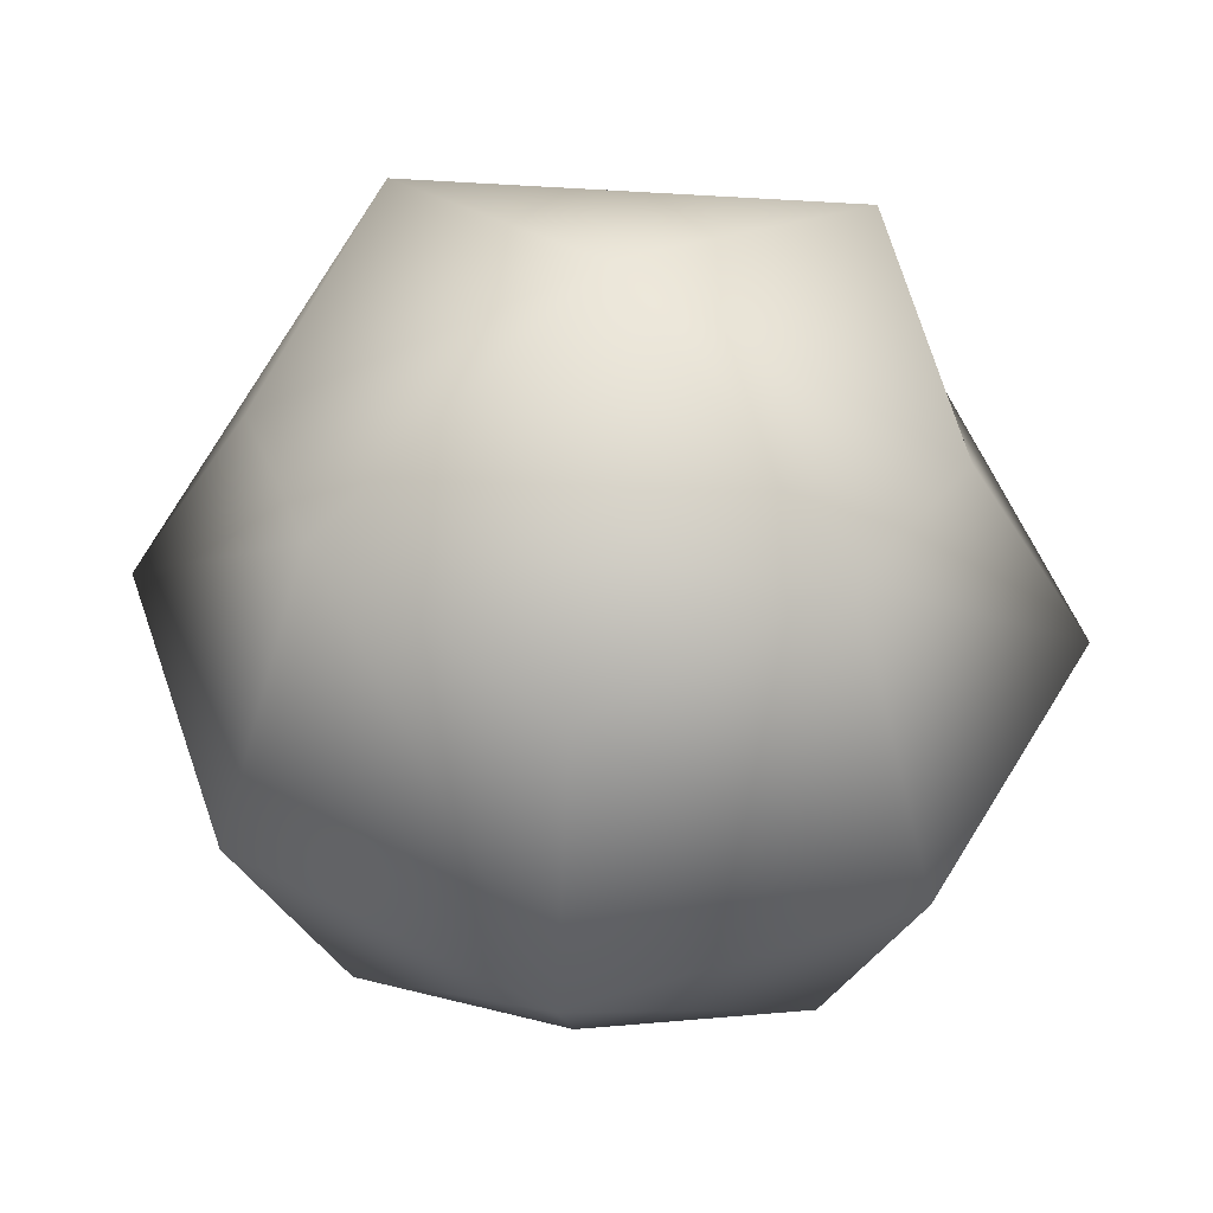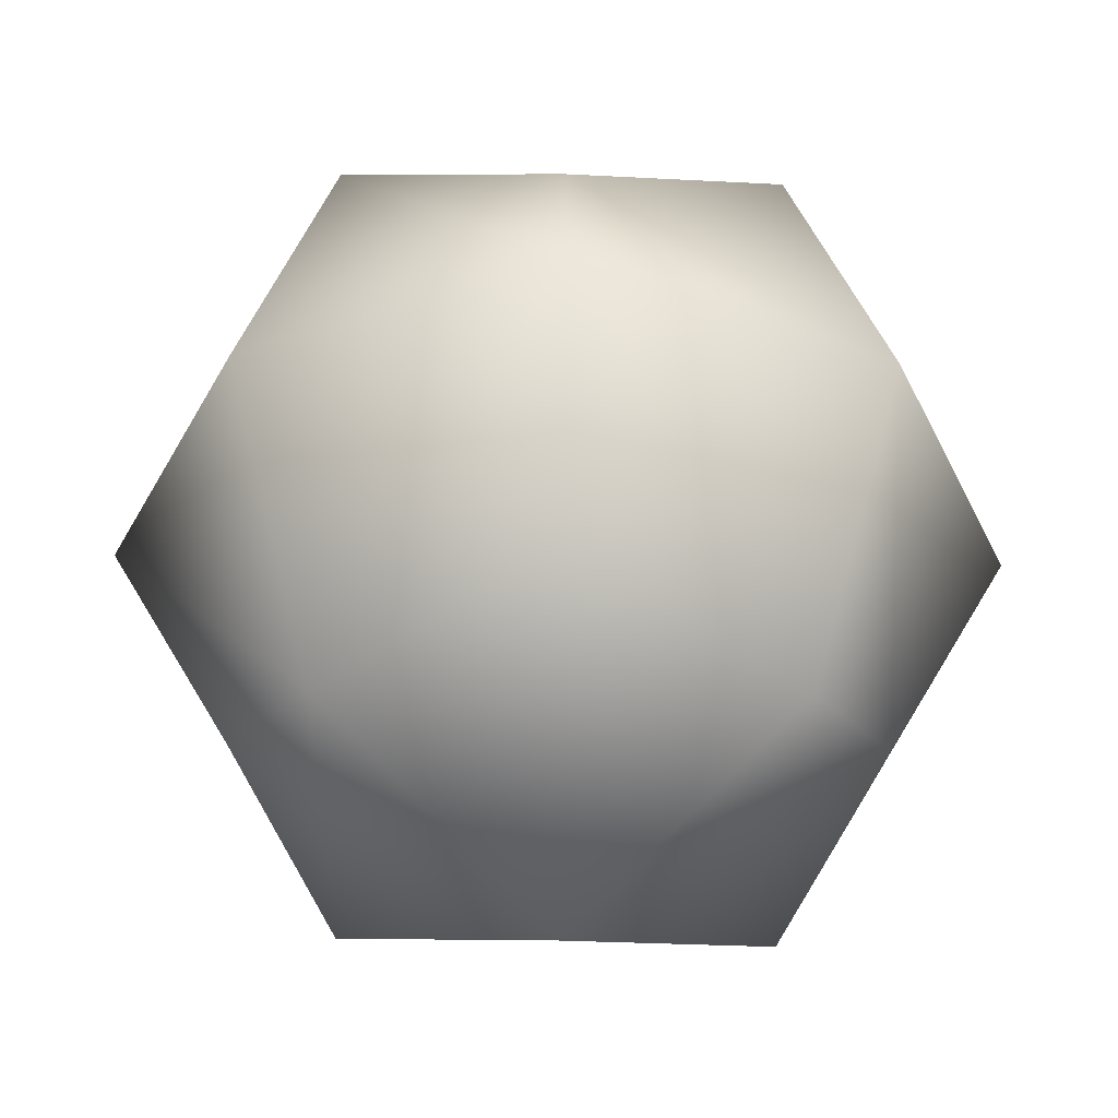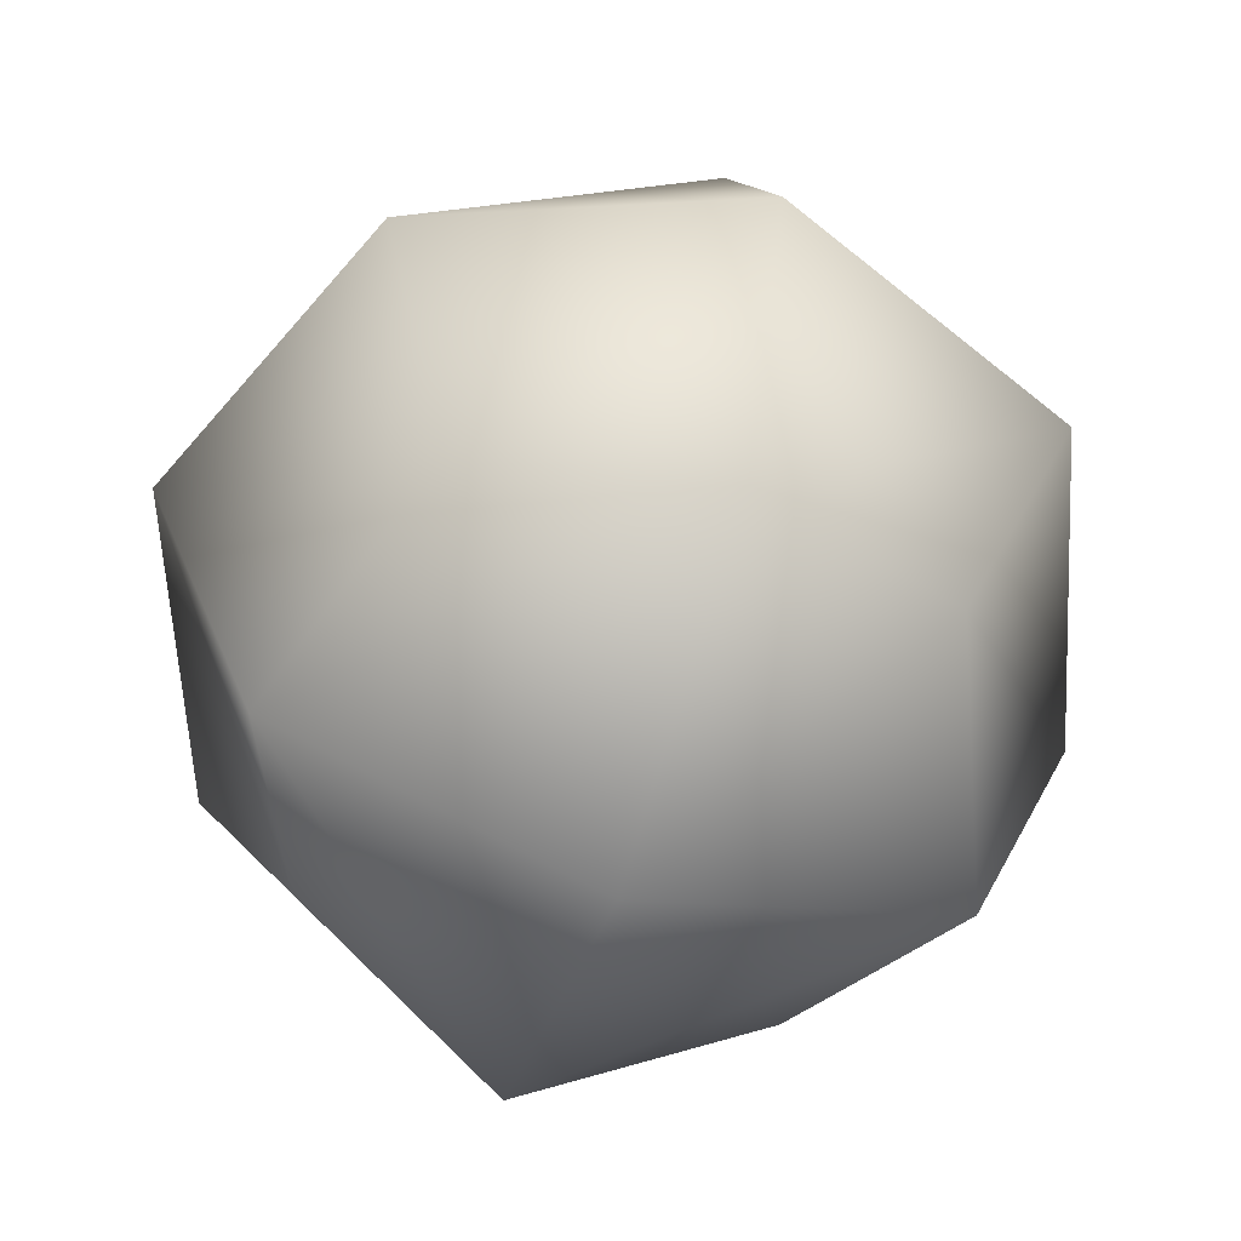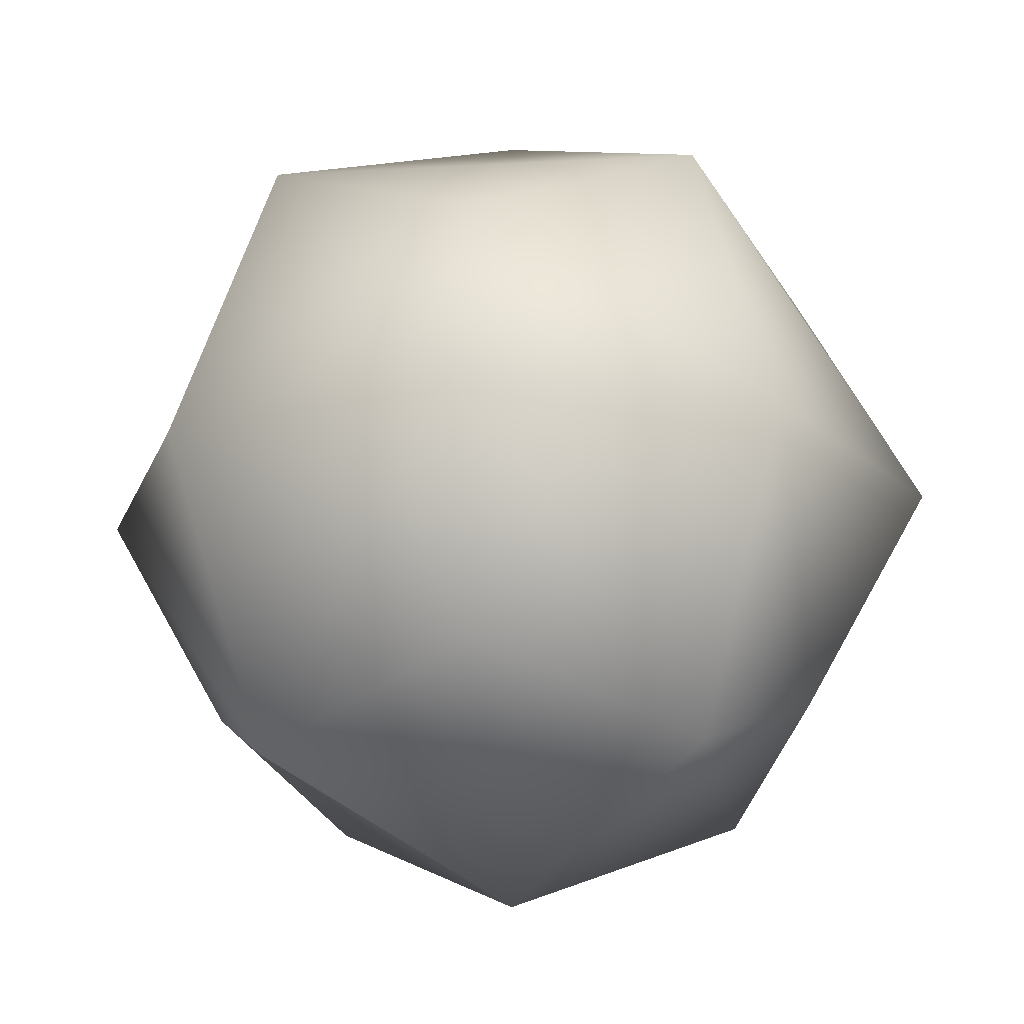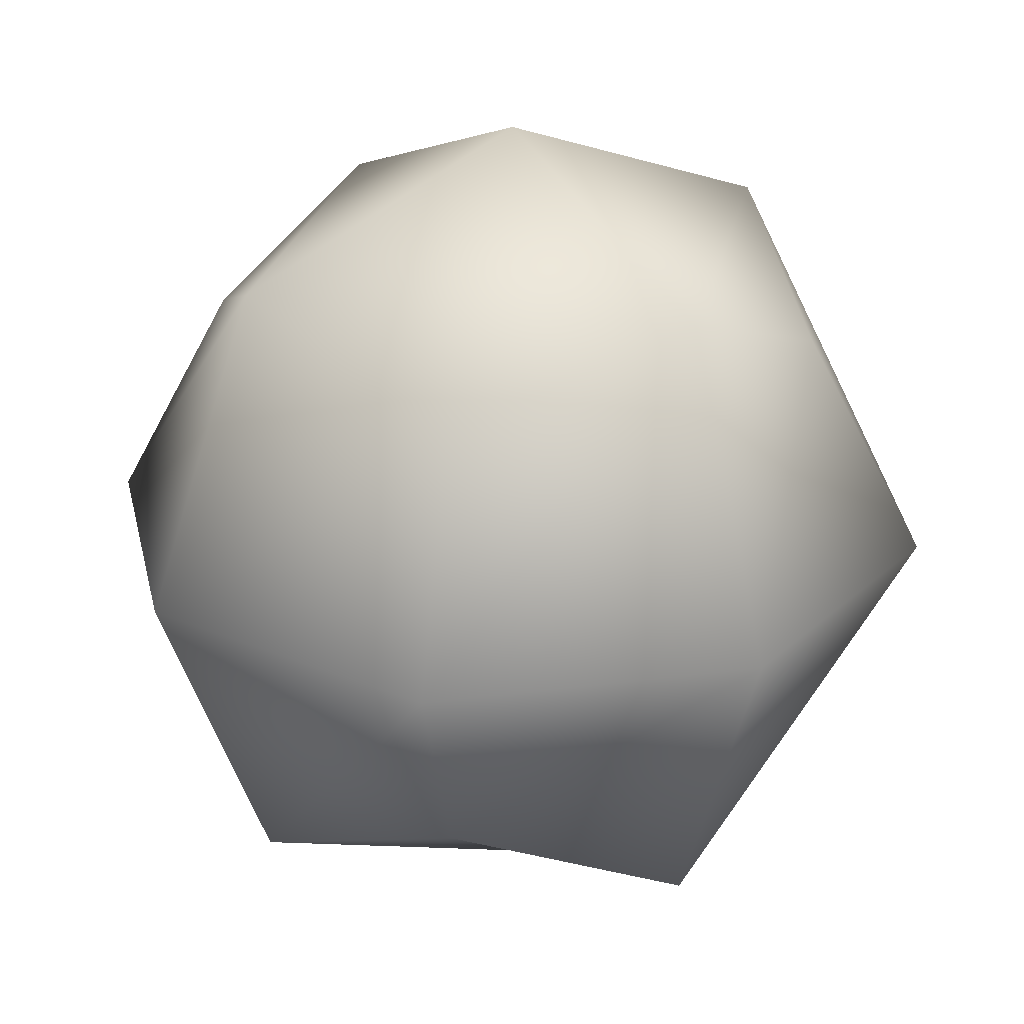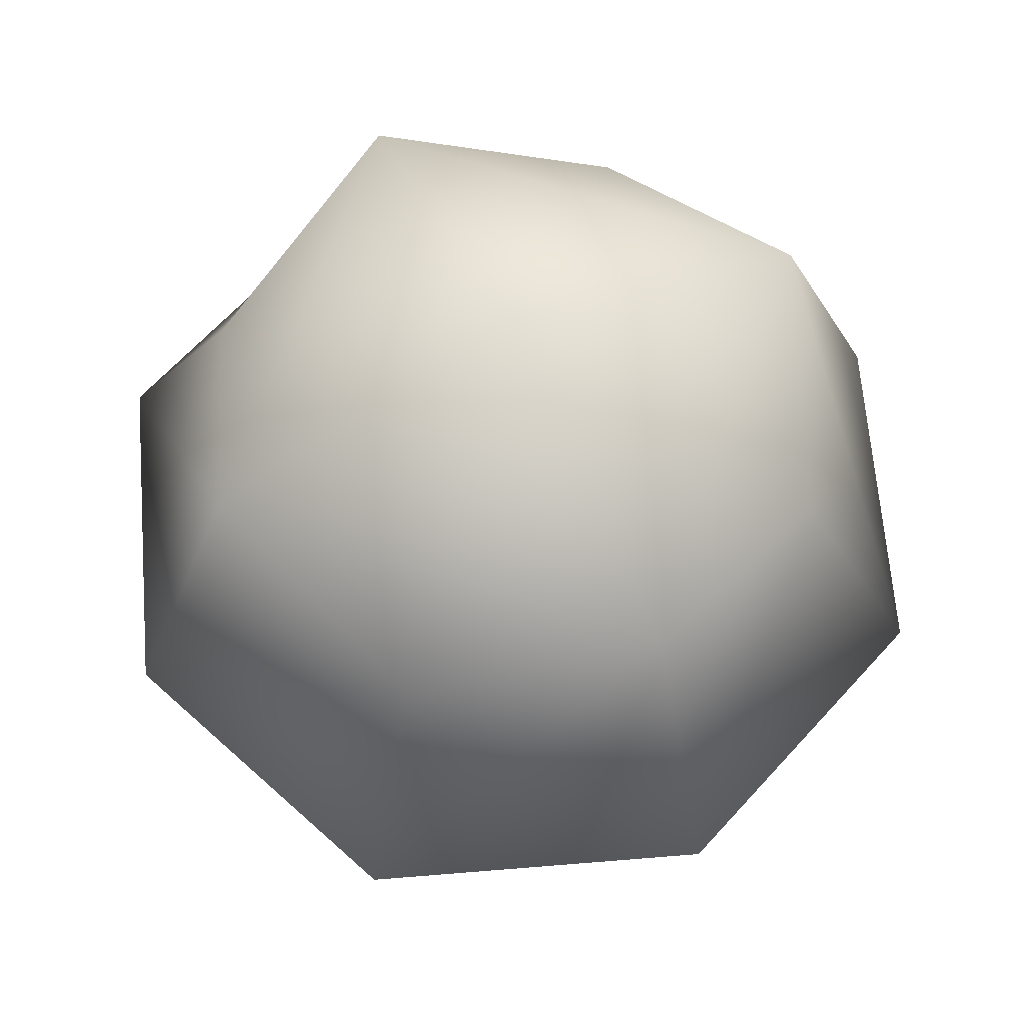
<metadata>
{"format":"obj","ext":"obj","renderer":"f3d","projection":"perspective","resolution":1024,"background":"white","views":[{"elev":49.6,"azim":-129.6,"up":"+Z"},{"elev":-36.9,"azim":-136.1,"up":"+Z"},{"elev":-59.7,"azim":-108.5,"up":"+Y"},{"elev":-17.8,"azim":52.6,"up":"+Z"},{"elev":24.6,"azim":-33.8,"up":"+Y"},{"elev":65.2,"azim":-26.2,"up":"+Y"}]}
</metadata>
<code>
o T1L9M002_3
v -0.06641 -0.06641 0.06543
v 0 -0.09277 0.0918
v 0.06543 -0.06641 0.06543
v -0.09277 -0.09277 -0.0009766
v 0 -0.1279 -0.0009766
v 0.0918 -0.09277 -0.0009766
v -0.06641 -0.06641 -0.06641
v 0 -0.09277 -0.09277
v 0.06543 -0.06641 -0.06641
v -0.06641 0.06543 0.06543
v 0 0.0918 0.0918
v 0.06543 0.06543 0.06543
v -0.09277 0.0918 -0.0009766
v 0 0.127 -0.0009766
v 0.0918 0.0918 -0.0009766
v -0.06641 0.06543 -0.06641
v 0 0.0918 -0.09277
v 0.06543 0.06543 -0.06641
v -0.0918 -0.0009766 0.09082
v 0 -0.0009766 0.127
v 0.09082 -0.0009766 0.09082
v 0.127 -0.0009766 -0.0009766
v 0.09082 -0.0009766 -0.0918
v 0 -0.0009766 -0.1279
v -0.0918 -0.0009766 -0.0918
v -0.1279 -0.0009766 -0.0009766
f 5 2 1 4
f 2 5 6 3
f 8 5 4 7
f 6 5 8 9
f 11 14 13 10
f 15 14 11 12
f 13 14 17 16
f 17 14 15 18
f 1 2 20 19
f 2 3 21 20
f 19 20 11 10
f 20 21 12 11
f 3 6 22 21
f 6 9 23 22
f 21 22 15 12
f 22 23 18 15
f 9 8 24 23
f 7 25 24 8
f 23 24 17 18
f 24 25 16 17
f 7 4 26 25
f 4 1 19 26
f 25 26 13 16
f 26 19 10 13

</code>
